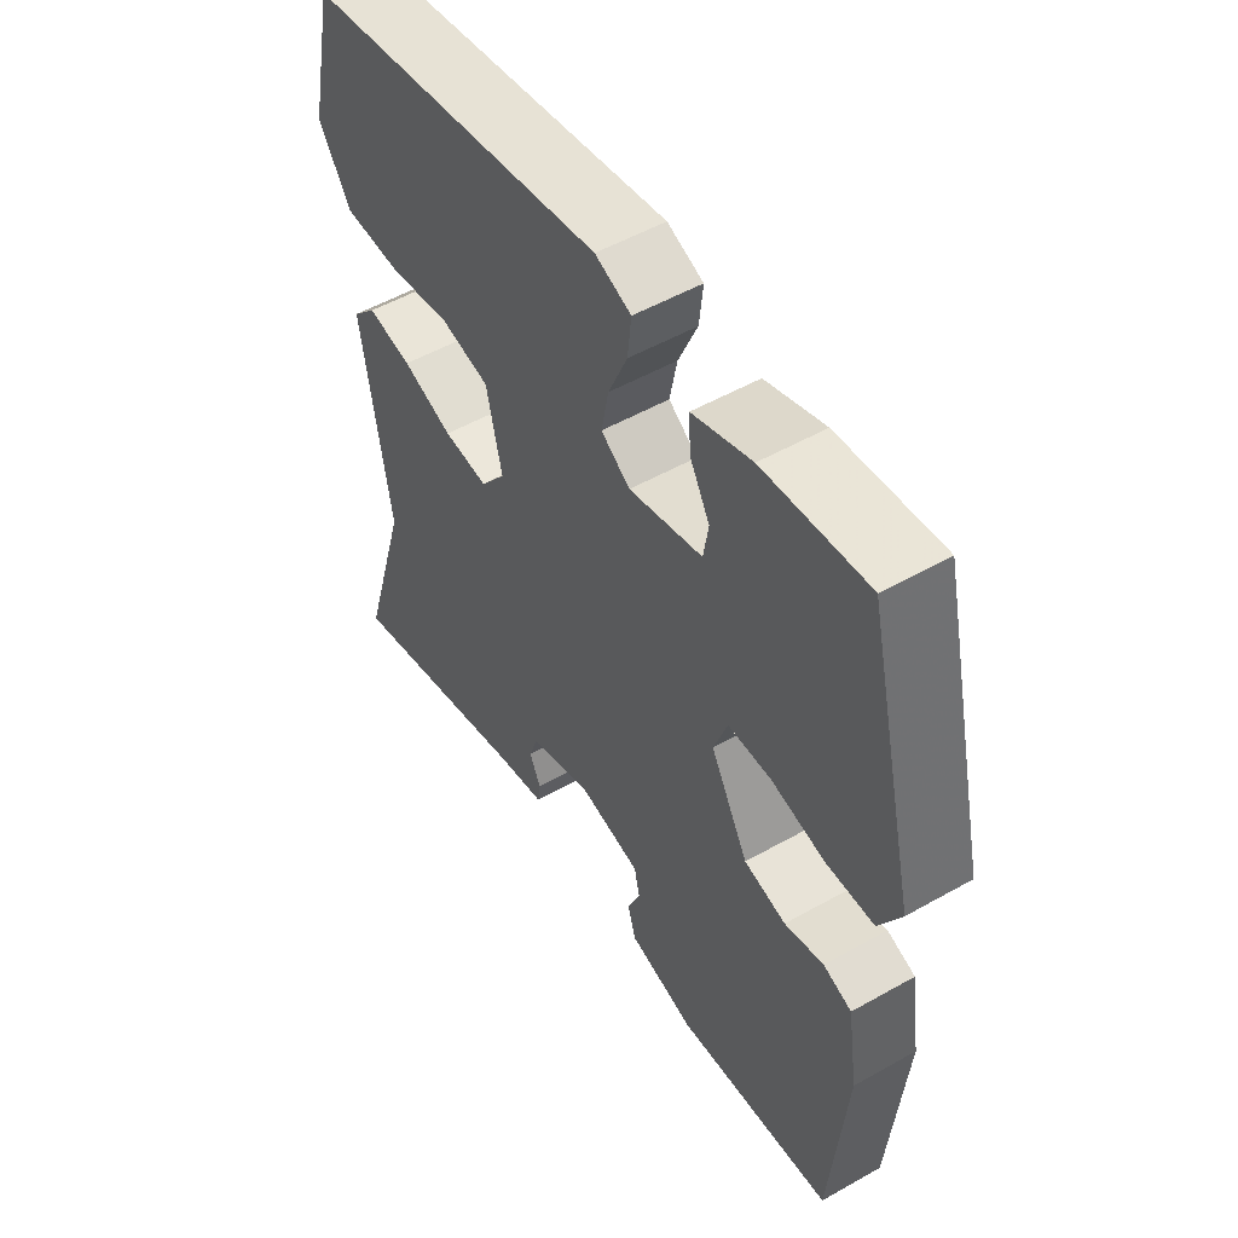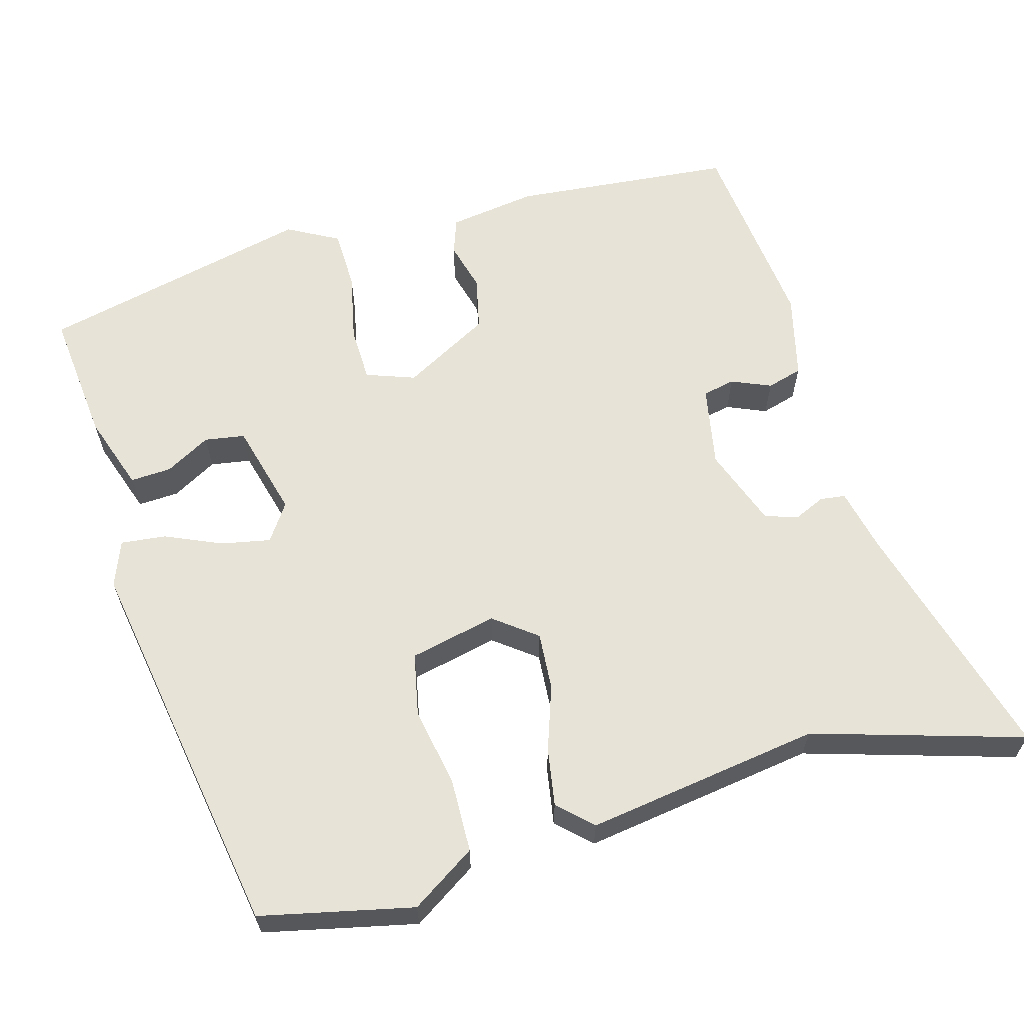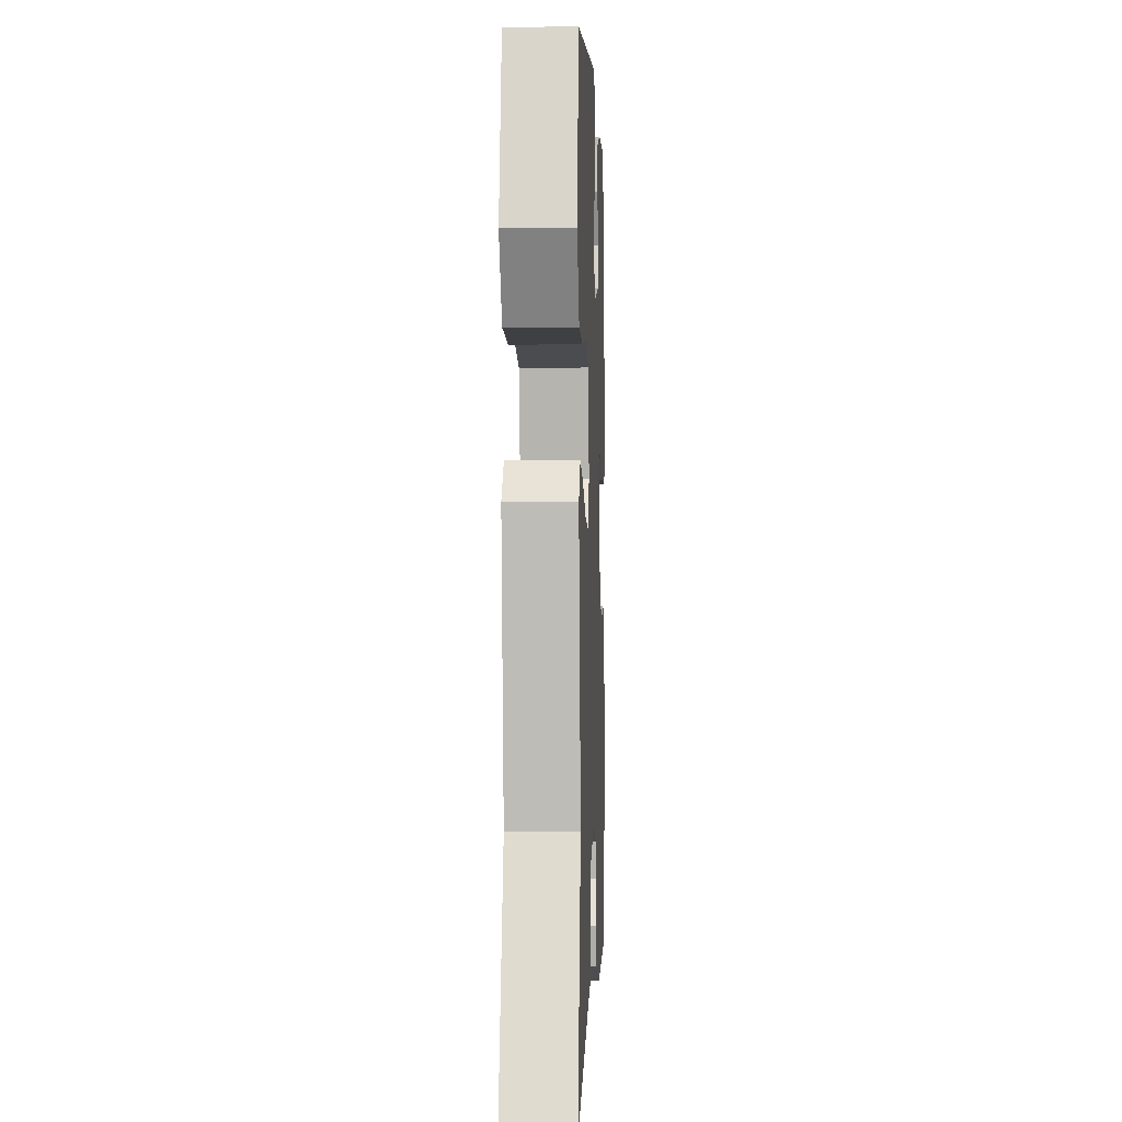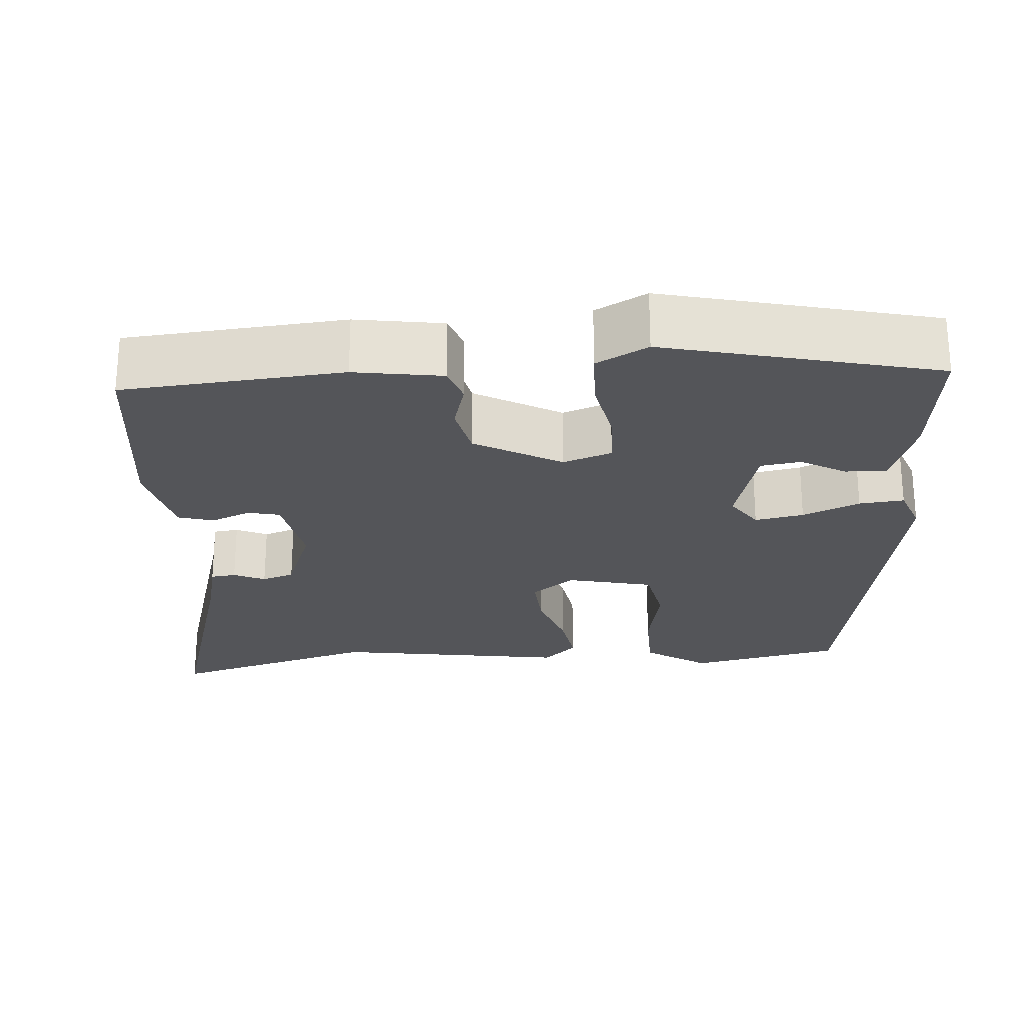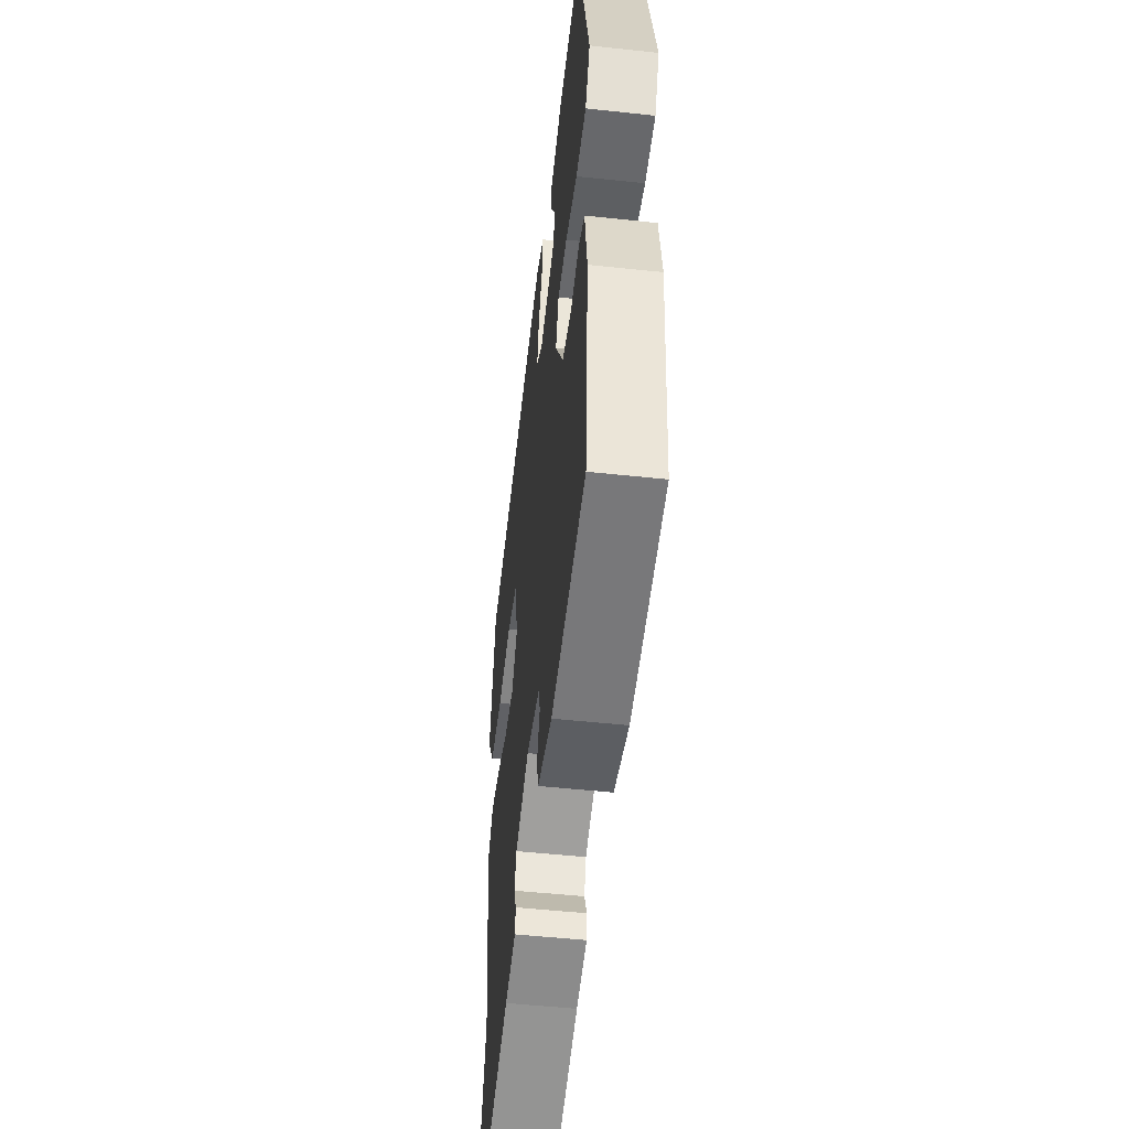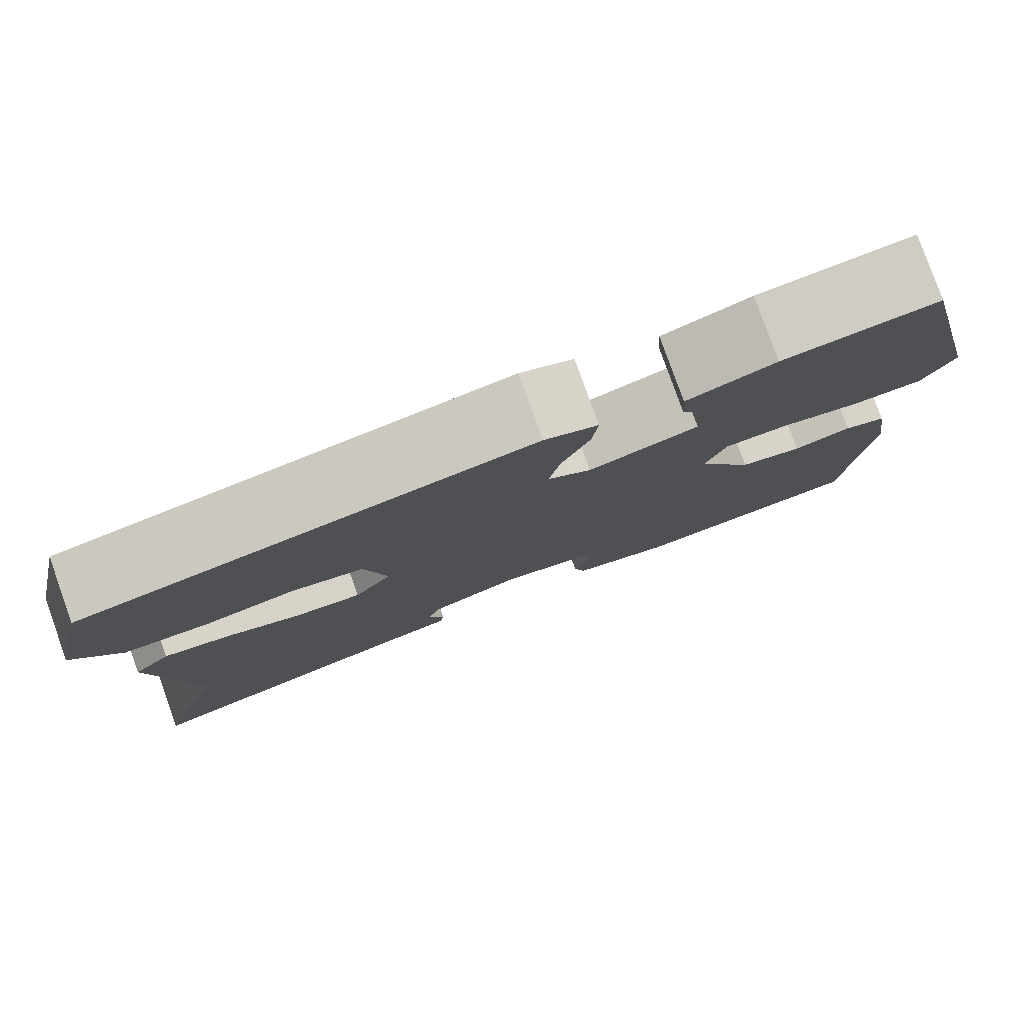
<metadata>
{"format":"obj","ext":"obj","renderer":"f3d","projection":"perspective","resolution":1024,"background":"white","views":[{"elev":52.7,"azim":-121.3,"up":"+Z"},{"elev":62.4,"azim":74.5,"up":"+Y"},{"elev":-3.8,"azim":92.3,"up":"+Z"},{"elev":-24.6,"azim":-86.0,"up":"+Y"},{"elev":-51.0,"azim":-96.7,"up":"+Z"},{"elev":79.9,"azim":160.3,"up":"+Z"}]}
</metadata>
<code>
v 0.491 0.07 0.414
v 0.533 0.07 0.221
v 0.48 0.07 0.14
v 0.387 0.07 0.138
v 0.286 0.07 0.157
v 0.207 0.07 0.141
v 0.182 0.07 0.031
v 0.223 0.07 -0.023
v 0.296 0.07 -0.018
v 0.378 0.07 0.01
v 0.451 0.07 0.022
v 0.491 0.07 -0.02
v 0.446 0.07 -0.317
v 0.525 0.07 -0.583
v 0.213 0.07 -0.494
v 0.134 0.07 -0.476
v 0.13 0.07 -0.444
v 0.148 0.07 -0.404
v 0.134 0.07 -0.363
v 0.034 0.07 -0.326
v -0.069 0.07 -0.345
v -0.078 0.07 -0.386
v -0.057 0.07 -0.436
v -0.07 0.07 -0.481
v -0.178 0.07 -0.507
v -0.432 0.07 -0.478
v -0.457 0.07 -0.198
v -0.44 0.07 -0.086
v -0.394 0.07 -0.07
v -0.331 0.07 -0.087
v -0.263 0.07 -0.072
v -0.202 0.07 0.038
v -0.224 0.07 0.1
v -0.294 0.07 0.102
v -0.381 0.07 0.084
v -0.458 0.07 0.086
v -0.493 0.07 0.151
v -0.411 0.07 0.497
v -0.243 0.07 0.479
v -0.147 0.07 0.446
v -0.15 0.07 0.394
v -0.182 0.07 0.337
v -0.174 0.07 0.286
v -0.055 0.07 0.254
v -0.008 0.07 0.286
v -0.02 0.07 0.348
v -0.051 0.07 0.42
v -0.057 0.07 0.477
v 0.001 0.07 0.499
v 0.491 0 0.414
v 0.533 0 0.221
v 0.48 0 0.14
v 0.387 0 0.138
v 0.286 0 0.157
v 0.207 0 0.141
v 0.182 0 0.031
v 0.223 0 -0.023
v 0.296 0 -0.018
v 0.378 0 0.01
v 0.451 0 0.022
v 0.491 0 -0.02
v 0.446 0 -0.317
v 0.525 0 -0.583
v 0.213 0 -0.494
v 0.134 0 -0.476
v 0.13 0 -0.444
v 0.148 0 -0.404
v 0.134 0 -0.363
v 0.034 0 -0.326
v -0.069 0 -0.345
v -0.078 0 -0.386
v -0.057 0 -0.436
v -0.07 0 -0.481
v -0.178 0 -0.507
v -0.432 0 -0.478
v -0.457 0 -0.198
v -0.44 0 -0.086
v -0.394 0 -0.07
v -0.331 0 -0.087
v -0.263 0 -0.072
v -0.202 0 0.038
v -0.224 0 0.1
v -0.294 0 0.102
v -0.381 0 0.084
v -0.458 0 0.086
v -0.493 0 0.151
v -0.411 0 0.497
v -0.243 0 0.479
v -0.147 0 0.446
v -0.15 0 0.394
v -0.182 0 0.337
v -0.174 0 0.286
v -0.055 0 0.254
v -0.008 0 0.286
v -0.02 0 0.348
v -0.051 0 0.42
v -0.057 0 0.477
v 0.001 0 0.499
f 3 4 5
f 2 3 5
f 1 2 5
f 49 1 5
f 48 49 5
f 47 48 5
f 46 47 5
f 45 46 5 6
f 44 45 6 7
f 43 44 7 8
f 40 41 42
f 39 40 42
f 38 39 42
f 37 38 42
f 36 37 42
f 35 36 42
f 34 35 42 43
f 33 34 43
f 32 33 43 8
f 28 29 30
f 27 28 30
f 26 27 30
f 25 26 30
f 24 25 30
f 23 24 30
f 22 23 30
f 21 22 30 31
f 31 32 8
f 21 31 8
f 20 21 8
f 15 16 17 18
f 15 18 19
f 14 15 19
f 13 14 19
f 13 19 20
f 12 13 20
f 11 12 20
f 10 11 20
f 9 10 20
f 8 9 20
f 54 53 52
f 54 52 51
f 54 51 50
f 54 50 98
f 54 98 97
f 54 97 96
f 54 96 95
f 55 54 95 94
f 56 55 94 93
f 57 56 93 92
f 91 90 89
f 91 89 88
f 91 88 87
f 91 87 86
f 91 86 85
f 91 85 84
f 92 91 84 83
f 92 83 82
f 57 92 82 81
f 79 78 77
f 79 77 76
f 79 76 75
f 79 75 74
f 79 74 73
f 79 73 72
f 79 72 71
f 80 79 71 70
f 57 81 80
f 57 80 70
f 57 70 69
f 67 66 65 64
f 68 67 64
f 68 64 63
f 68 63 62
f 69 68 62
f 69 62 61
f 69 61 60
f 69 60 59
f 69 59 58
f 69 58 57
f 1 50 51 2
f 2 51 52 3
f 3 52 53 4
f 4 53 54 5
f 5 54 55 6
f 6 55 56 7
f 7 56 57 8
f 8 57 58 9
f 9 58 59 10
f 10 59 60 11
f 11 60 61 12
f 12 61 62 13
f 13 62 63 14
f 14 63 64 15
f 15 64 65 16
f 16 65 66 17
f 17 66 67 18
f 18 67 68 19
f 19 68 69 20
f 20 69 70 21
f 21 70 71 22
f 22 71 72 23
f 23 72 73 24
f 24 73 74 25
f 25 74 75 26
f 26 75 76 27
f 27 76 77 28
f 28 77 78 29
f 29 78 79 30
f 30 79 80 31
f 31 80 81 32
f 32 81 82 33
f 33 82 83 34
f 34 83 84 35
f 35 84 85 36
f 36 85 86 37
f 37 86 87 38
f 38 87 88 39
f 39 88 89 40
f 40 89 90 41
f 41 90 91 42
f 42 91 92 43
f 43 92 93 44
f 44 93 94 45
f 45 94 95 46
f 46 95 96 47
f 47 96 97 48
f 48 97 98 49
f 49 98 50 1

</code>
